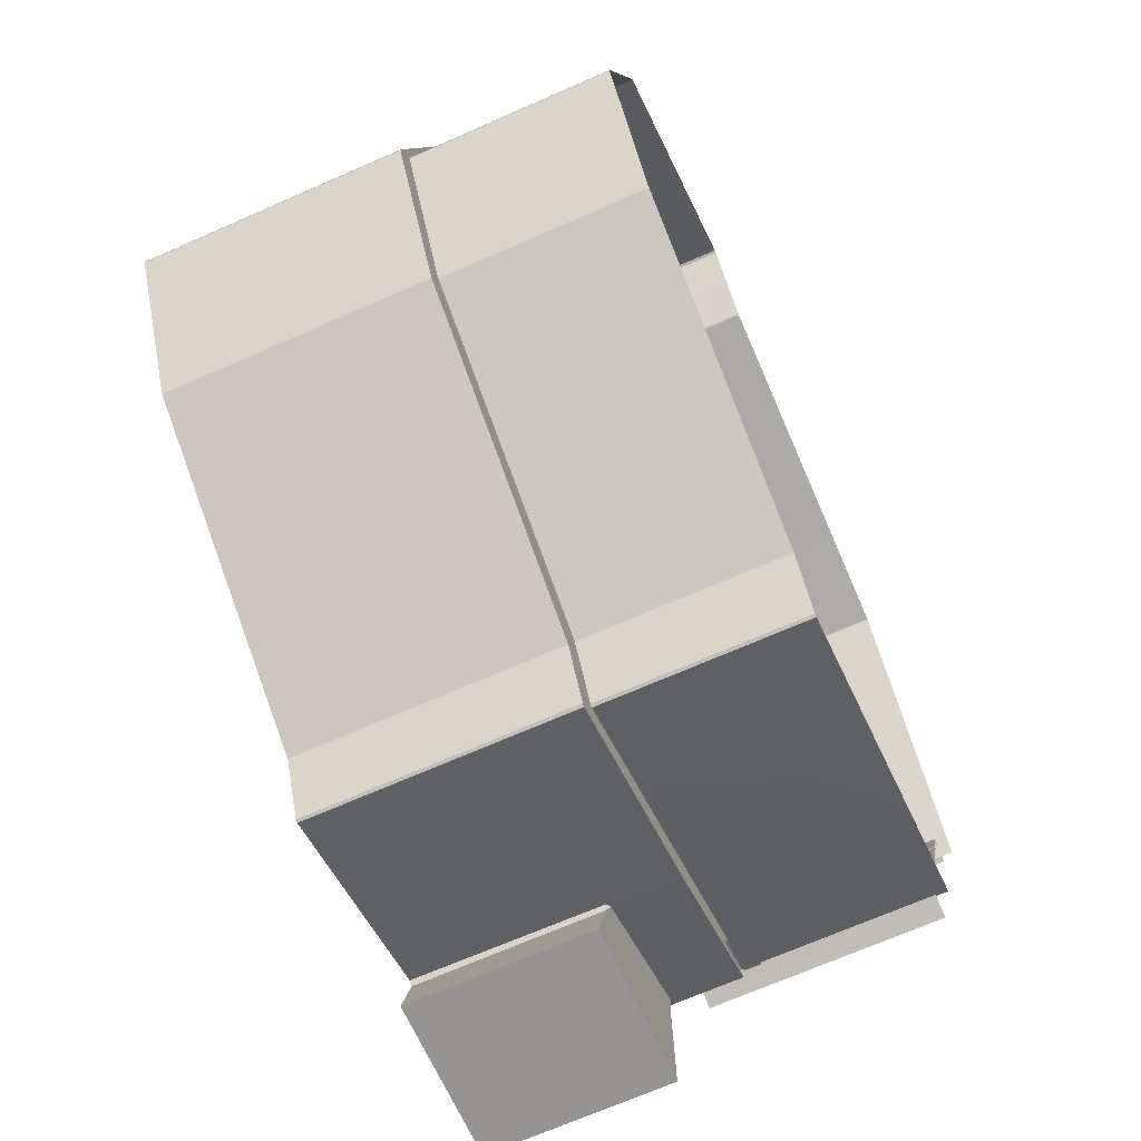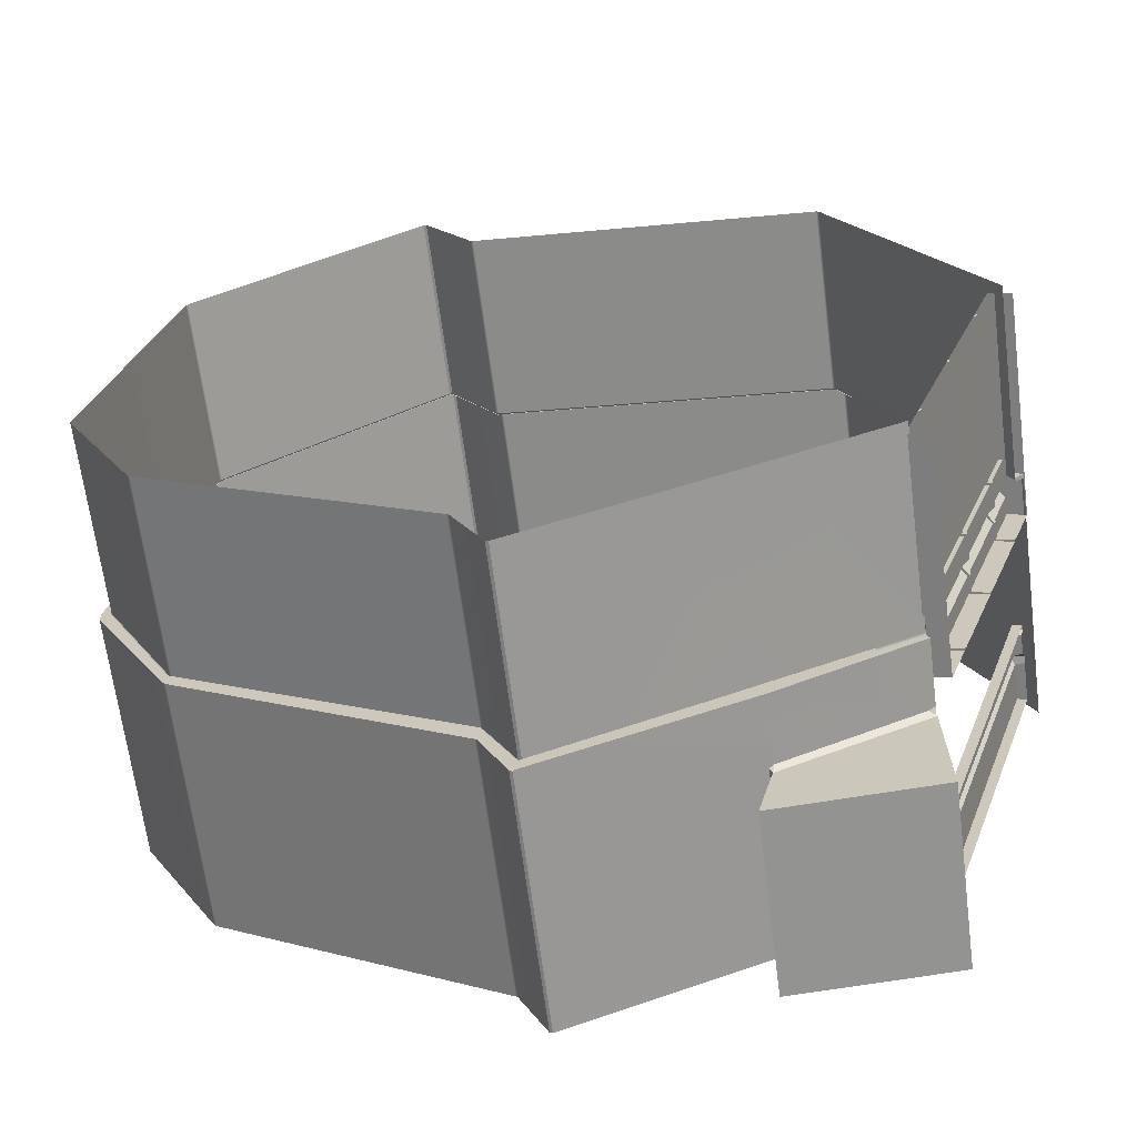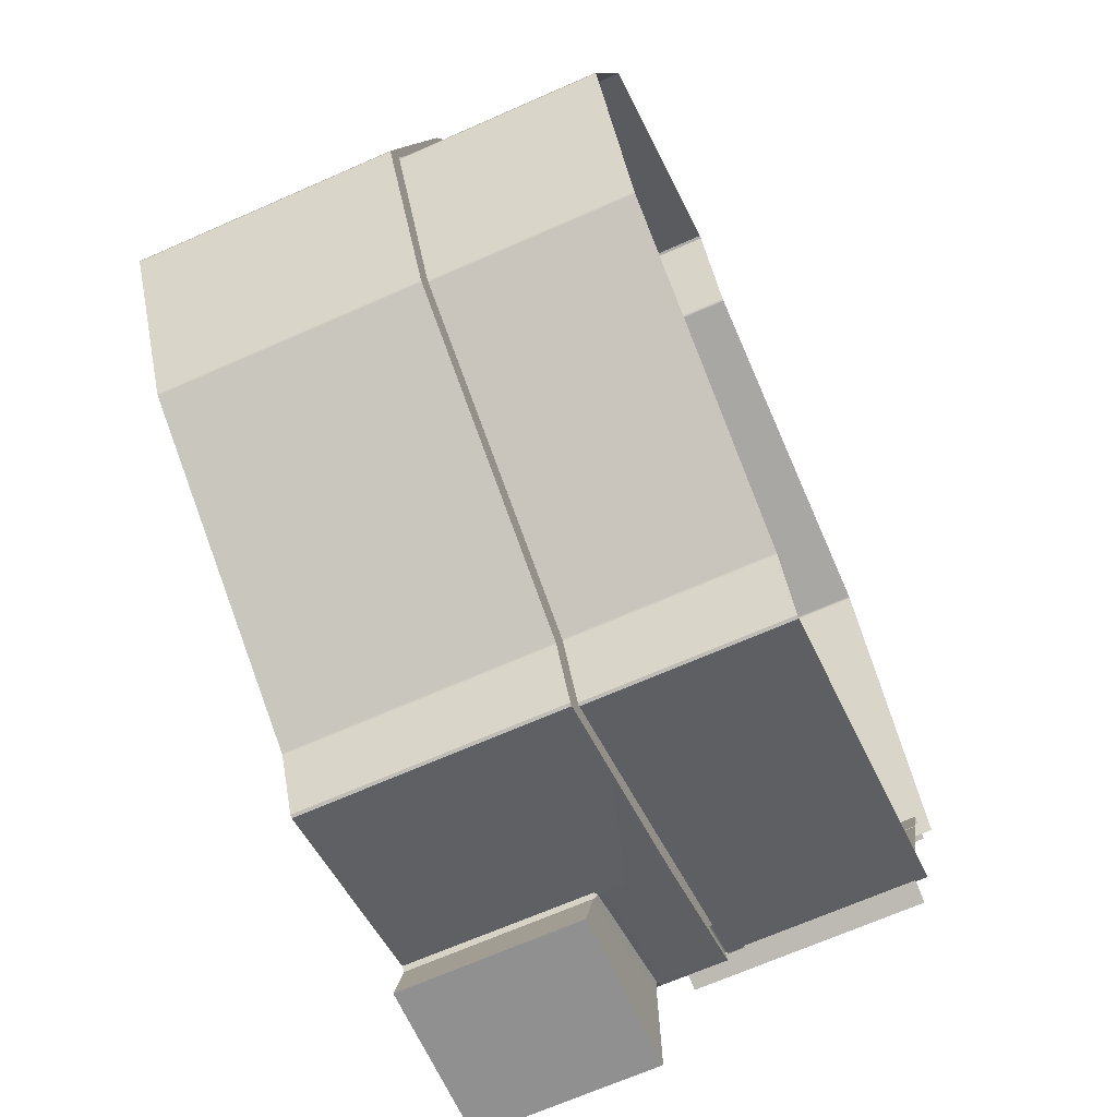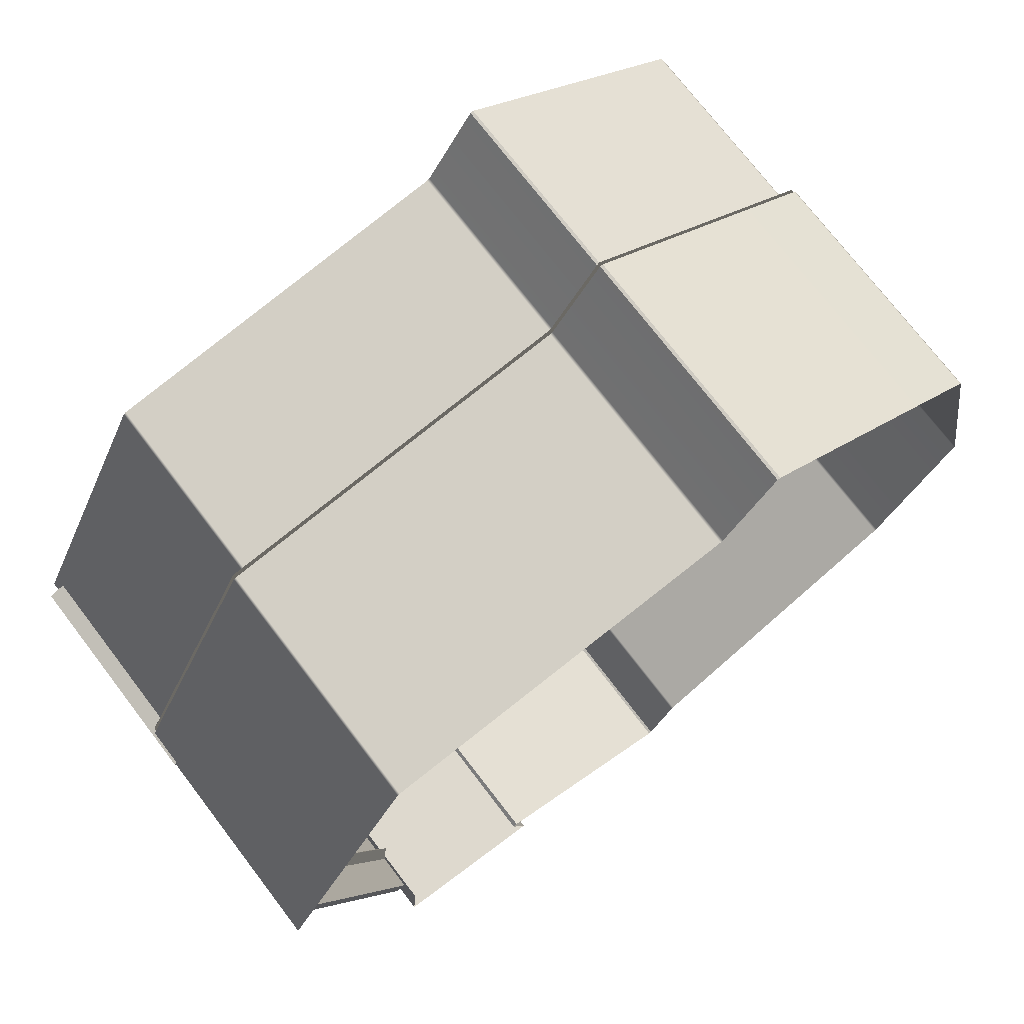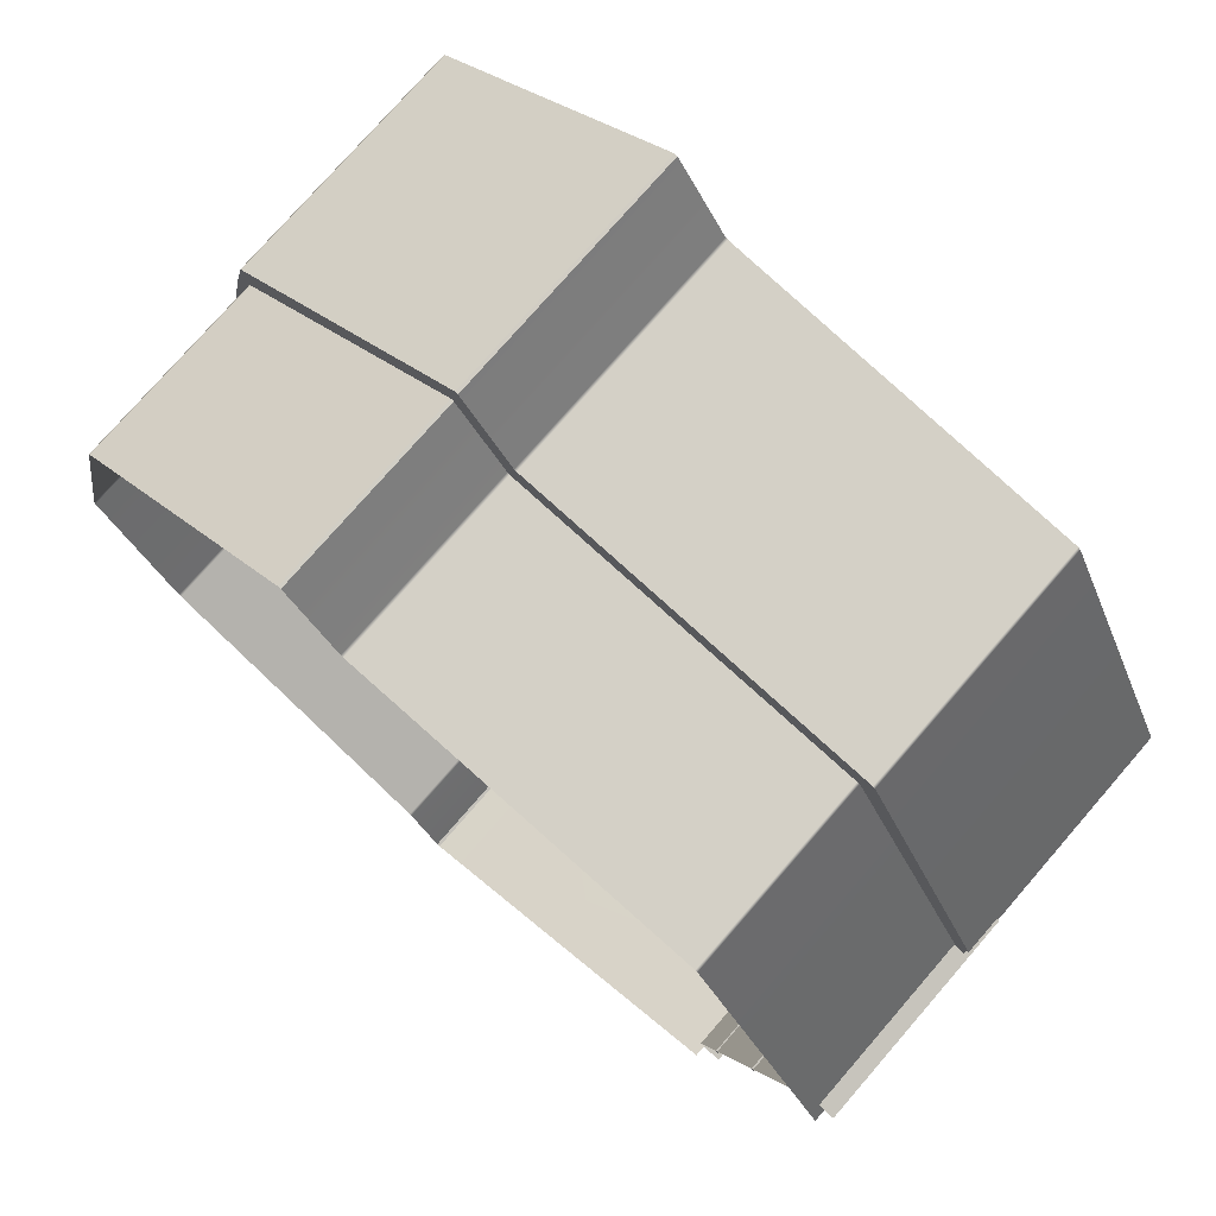
<metadata>
{"format":"obj","ext":"obj","renderer":"f3d","projection":"perspective","resolution":1024,"background":"white","views":[{"elev":-69.9,"azim":113.7,"up":"+Z"},{"elev":-65.9,"azim":-172.7,"up":"+Z"},{"elev":-68.4,"azim":113.8,"up":"+Z"},{"elev":73.8,"azim":-37.4,"up":"+Z"},{"elev":76.7,"azim":-139.0,"up":"+Z"}]}
</metadata>
<code>
g default
v -12.99 9.887 7.421
v -12.05 9.887 7.749
v -12.99 21.23 7.421
v -12.05 21.23 7.749
v -7.27 21.23 -8.835
v -6.325 21.23 -8.508
v -7.27 9.887 -8.835
v -6.325 9.887 -8.508
v -12.05 10.79 7.749
v -12.99 10.79 7.421
v -7.27 10.79 -8.835
v -6.325 10.79 -8.508
v -11.68 11.27 7.874
v -12.99 11.27 7.421
v -7.27 11.27 -8.835
v -5.964 11.27 -8.382
v -12.05 11.64 7.749
v -12.99 11.64 7.421
v -7.27 11.64 -8.835
v -6.325 11.64 -8.508
v -12.05 12.8 7.749
v -12.99 12.8 7.421
v -7.27 12.8 -8.835
v -6.325 12.8 -8.508
v -6.115 12.8 -8.435
v -11.84 12.8 7.821
v -6.115 21.23 -8.435
v -11.84 21.23 7.821
v 1.717 8.277 -15.67
v -6.554 8.361 -15.24
v -6.554 -0.7679 -15.24
v 1.717 -0.8214 -15.67
v -6.468 11.87 -8.768
v -6.415 -1.098 -8.691
v -6.319 21.79 -8.438
v 3.138 21.79 -12.53
v -12.48 21.79 7.047
v -12.93 -0.8818 7.306
v -12.93 11.87 7.306
v -12.43 -0.1949 7.551
v -11.95 -0.1949 7.708
v -12.43 3.949 7.551
v -11.95 3.949 7.708
v -6.96 3.949 -9.219
v -6.475 3.949 -9.062
v -7.011 -0.1949 -9.039
v -6.526 -0.1949 -8.882
v -6.475 3.673 -9.062
v -6.96 3.673 -9.219
v -12.43 3.673 7.551
v -11.95 3.673 7.708
v -6.621 3.541 -8.745
v -7.056 3.541 -8.886
v -12.32 3.541 7.224
v -11.88 3.541 7.365
v -6.621 2.469 -8.745
v -7.056 2.536 -8.886
v -12.32 2.536 7.224
v -11.88 2.395 7.365
v -6.109 2.191 -8.975
v -6.96 2.222 -9.219
v -12.43 2.222 7.551
v -11.7 2.191 8.206
v -6.526 1.721 -8.882
v -7.011 1.834 -9.039
v -12.43 1.834 7.551
v -11.95 1.721 7.708
v 0.8157 11.87 -12.24
v 0.8157 8.495 -12.24
v 0.9101 8.299 -12.6
v 1.047 8.379 -12.33
v -6.461 8.038 -8.756
v -6.469 8.306 -9.205
v -6.128 8.466 -8.918
v -6.463 8.566 -8.759
v 1.103 -0.8818 -12.35
v 0.8942 -0.8766 -12.54
v 12.85 11.87 -12.74
v 27.31 11.87 -4.134
v 12.95 11.87 -13.3
v 27.39 11.87 -4.455
v -4.083 11.86 -9.516
v 2.953 11.86 -12.56
v 0.8578 11.87 -12.15
v 11.5 11.87 -16.38
v 11.2 11.86 -16.03
v 31.6 11.87 3.398
v 31.25 11.86 3.716
v 27.81 11.87 19.54
v 15.7 11.87 28.73
v 28.24 11.87 19.85
v 15.64 11.87 29.14
v 13.01 11.87 24.56
v 12.91 11.87 24.84
v -5.207 11.87 22.29
v -12.53 11.87 7.188
v -5.668 11.87 22.55
v -12.8 11.87 7.347
v 12.85 12.07 -12.74
v 27.31 12.07 -4.134
v 12.95 12.07 -13.3
v 27.39 12.07 -4.454
v -4.082 12.06 -9.513
v 2.954 12.06 -12.56
v 0.8589 12.07 -12.14
v 11.5 12.07 -16.38
v 11.2 12.06 -16.03
v 31.6 12.07 3.397
v 31.24 12.06 3.717
v 27.81 12.07 19.53
v 15.7 12.07 28.73
v 28.24 12.07 19.85
v 15.64 12.07 29.14
v 13.01 12.07 24.56
v 12.91 12.07 24.84
v -5.207 12.07 22.29
v -12.53 12.07 7.188
v -5.668 12.07 22.55
v -12.8 12.07 7.347
v -12.93 12.07 7.306
v -12.48 12.07 7.047
v 27.17 21.79 -4.105
v 27.27 21.79 -3.99
v 27.29 11.87 -4.116
v 12.74 21.79 -12.75
v 12.84 21.79 -12.63
v 12.83 11.87 -12.73
v 27.51 -0.8818 -4.455
v 27.4 -0.8818 -4.568
v 27.41 11.87 -4.472
v 27.4 11.87 -4.568
v 27.51 11.87 -4.455
v 13.09 -0.8818 -13.33
v 12.99 -0.8818 -13.45
v 12.97 11.87 -13.32
v 12.99 11.87 -13.45
v 13.09 11.87 -13.33
v 11.05 21.79 -15.86
v 11.2 21.79 -15.81
v 11.18 11.86 -15.97
v 11.59 -0.8818 -16.41
v 11.45 -0.8818 -16.46
v 11.37 11.87 -16.43
v 11.45 11.84 -16.46
v 11.59 11.87 -16.41
v 31.11 21.79 3.653
v 31.13 21.79 3.807
v 31.22 11.86 3.72
v 31.69 -0.8818 3.463
v 31.66 -0.8818 3.309
v 31.62 11.87 3.394
v 31.66 11.87 3.309
v 31.69 11.87 3.463
v 15.82 21.79 28.51
v 15.66 21.79 28.48
v 15.71 11.87 28.66
v 27.74 21.79 19.4
v 27.65 21.79 19.53
v 27.79 11.87 19.52
v 15.55 -0.8818 29.18
v 15.7 -0.8818 29.21
v 15.62 11.87 29.2
v 15.7 11.87 29.21
v 15.55 11.87 29.18
v 28.26 -0.8818 19.96
v 28.34 -0.8818 19.82
v 28.26 11.87 19.86
v 28.34 11.87 19.82
v 28.26 11.87 19.96
v 13.11 21.79 24.54
v 12.98 21.79 24.46
v 13.02 11.87 24.54
v 12.76 -0.8818 24.92
v 12.89 -0.8818 25
v 12.89 11.87 24.86
v 12.89 11.87 25
v 12.76 11.87 24.92
v -5.053 21.79 22.21
v -5.18 21.79 22.11
v -5.186 11.87 22.26
v -5.773 -0.8818 22.56
v -5.647 -0.8818 22.65
v -5.689 11.87 22.58
v -5.647 11.87 22.65
v -5.773 11.87 22.56
v -6.365 11.86 -8.539
v -6.185 11.86 -8.509
v -6.193 11.86 -8.498
v -6.319 12 -8.438
v 2.994 11.96 -12.47
v 2.953 11.86 -12.56
v 11.06 11.96 -15.86
v 11.05 11.86 -15.97
v 27.35 11.87 -4.048
v 27.27 11.97 -3.99
v 31.1 11.96 3.655
v 31.2 11.86 3.626
v 27.17 11.97 -4.105
v 27.23 11.87 -4.182
v 12.9 11.87 -12.71
v 12.84 11.97 -12.63
v 12.74 11.97 -12.75
v 12.82 11.87 -12.8
v 11.27 11.86 -15.89
v 11.2 11.96 -15.81
v 31.22 11.86 3.814
v 31.12 11.96 3.81
v 27.74 11.97 19.4
v 27.83 11.87 19.43
v 15.6 11.87 28.57
v 15.66 11.97 28.48
v 13.11 11.97 24.54
v 13.04 11.87 24.62
v 15.82 11.97 28.51
v 15.84 11.87 28.62
v 27.73 11.87 19.6
v 27.65 11.97 19.53
v 12.95 11.87 24.56
v 12.98 11.97 24.46
v -5.053 11.97 22.21
v -5.09 11.87 22.3
v -12.48 11.97 7.047
v -12.53 11.87 7.186
v -12.48 11.95 7.047
v -12.56 11.87 7.09
v -5.257 11.87 22.18
v -5.18 11.97 22.11
v -8.125 9.887 -6.406
v -7.18 9.887 -6.078
v -7.18 10.79 -6.078
v -6.819 11.27 -5.953
v -7.18 11.64 -6.078
v -7.18 12.8 -6.078
v -6.97 12.8 -6.006
v -6.97 21.23 -6.006
v -8.189 9.887 -6.223
v -7.245 9.887 -5.896
v -7.245 10.79 -5.896
v -6.883 11.27 -5.77
v -7.245 11.64 -5.896
v -7.245 12.8 -5.896
v -7.035 12.8 -5.823
v -7.035 21.23 -5.823
v -12.03 9.887 4.701
v -11.09 9.887 5.029
v -11.09 10.79 5.029
v -10.73 11.27 5.154
v -11.09 11.64 5.029
v -11.09 12.8 5.029
v -10.88 12.8 5.102
v -10.88 21.23 5.102
v -11.96 9.887 4.479
v -11.01 9.887 4.806
v -11.01 10.79 4.806
v -10.65 11.27 4.931
v -11.01 11.64 4.806
v -11.01 12.8 4.806
v -10.8 12.8 4.879
v -10.8 21.23 4.879
v -10.1 9.887 -0.7869
v -9.158 9.887 -0.4594
v -9.158 10.79 -0.4594
v -8.796 11.27 -0.334
v -9.158 11.64 -0.4594
v -9.158 12.8 -0.4594
v -8.948 12.8 -0.3866
v -8.948 21.23 -0.3866
v -10.02 9.887 -1.022
v -9.075 9.887 -0.6946
v -9.075 10.79 -0.6946
v -8.713 11.27 -0.5692
v -9.075 11.64 -0.6946
v -9.075 12.8 -0.6946
v -8.865 12.8 -0.6218
v -8.865 21.23 -0.6218
v -8.125 9.987 -6.406
v -7.275 9.987 -6.112
v -7.339 9.987 -5.929
v -8.189 9.987 -6.223
v -7.339 10.82 -5.929
v -7.275 10.82 -6.112
v -7.01 11.26 -5.815
v -6.946 11.26 -5.998
v -7.339 11.6 -5.929
v -7.275 11.6 -6.112
v -7.339 12.9 -5.929
v -7.275 12.9 -6.112
v -7.129 12.9 -5.856
v -7.065 12.9 -6.039
v -7.129 21.23 -5.856
v -7.065 21.23 -6.039
v -11.96 9.987 4.479
v -11.11 9.987 4.773
v -11.18 9.987 4.996
v -12.03 9.987 4.701
v -11.18 10.82 4.996
v -11.11 10.82 4.773
v -10.85 11.26 5.109
v -10.78 11.26 4.887
v -11.18 11.6 4.995
v -11.11 11.6 4.773
v -11.18 12.9 4.996
v -11.11 12.9 4.773
v -10.97 12.9 5.068
v -10.9 12.9 4.846
v -10.97 21.23 5.068
v -10.9 21.23 4.846
v -10.02 9.987 -1.022
v -9.169 9.987 -0.7278
v -9.252 9.987 -0.4926
v -10.1 9.987 -0.7869
v -9.252 10.82 -0.4926
v -9.169 10.82 -0.7278
v -8.923 11.26 -0.3787
v -8.84 11.26 -0.6139
v -9.252 11.6 -0.4926
v -9.169 11.6 -0.7278
v -9.252 12.9 -0.4926
v -9.169 12.9 -0.7278
v -9.042 12.9 -0.4198
v -8.96 12.9 -0.655
v -9.042 21.23 -0.4198
v -8.96 21.23 -0.655
g Walls:Walls
f 1 2 9 10
f 11 12 8 7
f 244 245 2 1
f 2 245 246 9
f 10 9 13 14
f 15 16 12 11
f 9 246 247 13
f 14 13 17 18
f 19 20 16 15
f 13 247 248 17
f 18 17 21 22
f 23 24 20 19
f 17 248 249 21
f 22 21 4 3
f 5 6 24 23
f 26 250 251 28
f 21 249 250 26
f 24 6 27 25
f 4 21 26 28
f 137 133 129 131
f 100 99 101 102
f 145 141 134 136
f 70 73 30 29
f 31 32 29 30
f 142 144 71 76
f 74 69 68
f 33 75 74 68
f 77 70 29 32
f 104 103 105
f 33 68 187 186
f 104 105 106 107
f 101 99 107 106
f 132 128 150 152
f 108 109 100 102
f 169 165 161 163
f 111 110 112 113
f 153 149 166 168
f 112 110 109 108
f 164 160 174 176
f 114 111 113 115
f 185 181 38 39
f 117 116 118 119
f 177 173 182 184
f 116 114 115 118
f 50 51 43 42
f 42 43 45 44
f 44 45 48 49
f 46 47 41 40
f 51 48 45 43
f 49 48 52 53
f 54 55 51 50
f 51 55 52 48
f 53 52 56 57
f 58 59 55 54
f 59 56 52 55
f 61 57 56 60
f 62 63 59 58
f 59 63 60 56
f 61 60 64 65
f 62 66 67 63
f 67 64 60 63
f 65 64 47 46
f 40 41 67 66
f 41 47 64 67
f 73 72 34 31 30
f 70 69 74 73
f 71 70 77 76
f 69 70 71
f 72 73 74 75
f 68 143 85 84
f 120 121 117 119
f 79 78 99 100
f 80 81 102 101
f 83 82 103 104
f 82 84 105 103
f 84 85 106 105
f 86 83 104 107
f 78 86 107 99
f 85 80 101 106
f 88 79 100 109
f 81 87 108 102
f 90 89 110 111
f 91 92 113 112
f 89 88 109 110
f 87 91 112 108
f 93 90 111 114
f 92 94 115 113
f 96 95 116 117
f 97 98 119 118
f 95 93 114 116
f 94 97 118 115
f 39 225 224 121 120
f 98 39 120 119
f 130 132 152 151 87 81
f 135 137 131 130 81 80
f 85 145 136 135 80
f 144 143 68 69 71
f 151 153 168 167 91 87
f 162 164 176 175 94 92
f 167 169 163 162 92 91
f 175 177 184 183 97 94
f 183 185 39 98 97
f 129 128 132 131
f 134 133 137 136
f 142 141 145 144
f 150 149 153 152
f 161 160 164 163
f 166 165 169 168
f 174 173 177 176
f 182 181 185 184
f 130 131 132
f 135 136 137
f 85 143 144 145
f 151 152 153
f 162 163 164
f 167 168 169
f 175 176 177
f 183 184 185
f 188 187 68 84 82
f 224 223 96 117 121
f 189 188 191 190
f 190 191 193 192
f 192 193 204 205
f 194 195 198 199
f 195 194 197 196
f 196 197 206 207
f 199 198 201 200
f 200 201 202 203
f 203 202 205 204
f 207 206 209 208
f 208 209 216 217
f 210 211 214 215
f 211 210 213 212
f 212 213 218 219
f 215 214 217 216
f 219 218 221 220
f 220 221 226 227
f 223 222 227 226
f 126 201 198 122
f 139 205 202 125
f 190 36 35 189
f 192 138 36 190
f 123 195 196 146
f 158 217 214 154
f 147 207 208 157
f 155 211 212 170
f 179 227 222 37
f 171 219 220 178
f 191 188 82 83
f 223 226 180 95 96
f 124 199 200 127 78 79
f 127 203 204 140 86 78
f 140 193 191 83 86
f 148 197 194 124 79 88
f 156 215 216 159 89 90
f 159 209 206 148 88 89
f 172 213 210 156 90 93
f 180 221 218 172 93 95
f 123 122 198 195
f 126 125 202 201
f 139 138 192 205
f 147 146 196 207
f 155 154 214 211
f 158 157 208 217
f 171 170 212 219
f 179 178 220 227
f 124 194 199
f 127 200 203
f 140 204 193
f 148 206 197
f 156 210 215
f 159 216 209
f 172 218 213
f 180 226 221
f 186 187 188 189
f 222 223 224 225
f 7 8 229 228
f 230 229 8 12
f 231 230 12 16
f 232 231 16 20
f 233 232 20 24
f 234 233 24 25
f 235 234 25 27
f 276 277 278 279
f 280 278 277 281
f 282 280 281 283
f 284 282 283 285
f 286 284 285 287
f 288 286 287 289
f 290 288 289 291
f 292 293 294 295
f 296 294 293 297
f 298 296 297 299
f 300 298 299 301
f 302 300 301 303
f 304 302 303 305
f 306 304 305 307
f 260 261 253 252
f 254 253 261 262
f 255 254 262 263
f 256 255 263 264
f 257 256 264 265
f 258 257 265 266
f 259 258 266 267
f 308 309 310 311
f 312 310 309 313
f 314 312 313 315
f 316 314 315 317
f 318 316 317 319
f 320 318 319 321
f 322 320 321 323
f 236 237 269 268
f 270 269 237 238
f 271 270 238 239
f 272 271 239 240
f 273 272 240 241
f 274 273 241 242
f 275 274 242 243
f 228 229 277 276
f 237 236 279 278
f 236 228 276 279
f 238 237 278 280
f 229 230 281 277
f 239 238 280 282
f 230 231 283 281
f 240 239 282 284
f 231 232 285 283
f 241 240 284 286
f 232 233 287 285
f 242 241 286 288
f 233 234 289 287
f 243 242 288 290
f 234 235 291 289
f 235 243 290 291
f 252 253 293 292
f 245 244 295 294
f 244 252 292 295
f 246 245 294 296
f 253 254 297 293
f 247 246 296 298
f 254 255 299 297
f 248 247 298 300
f 255 256 301 299
f 249 248 300 302
f 256 257 303 301
f 250 249 302 304
f 257 258 305 303
f 251 250 304 306
f 258 259 307 305
f 259 251 306 307
f 268 269 309 308
f 261 260 311 310
f 260 268 308 311
f 262 261 310 312
f 269 270 313 309
f 263 262 312 314
f 270 271 315 313
f 264 263 314 316
f 271 272 317 315
f 265 264 316 318
f 272 273 319 317
f 266 265 318 320
f 273 274 321 319
f 267 266 320 322
f 274 275 323 321
f 275 267 322 323

</code>
